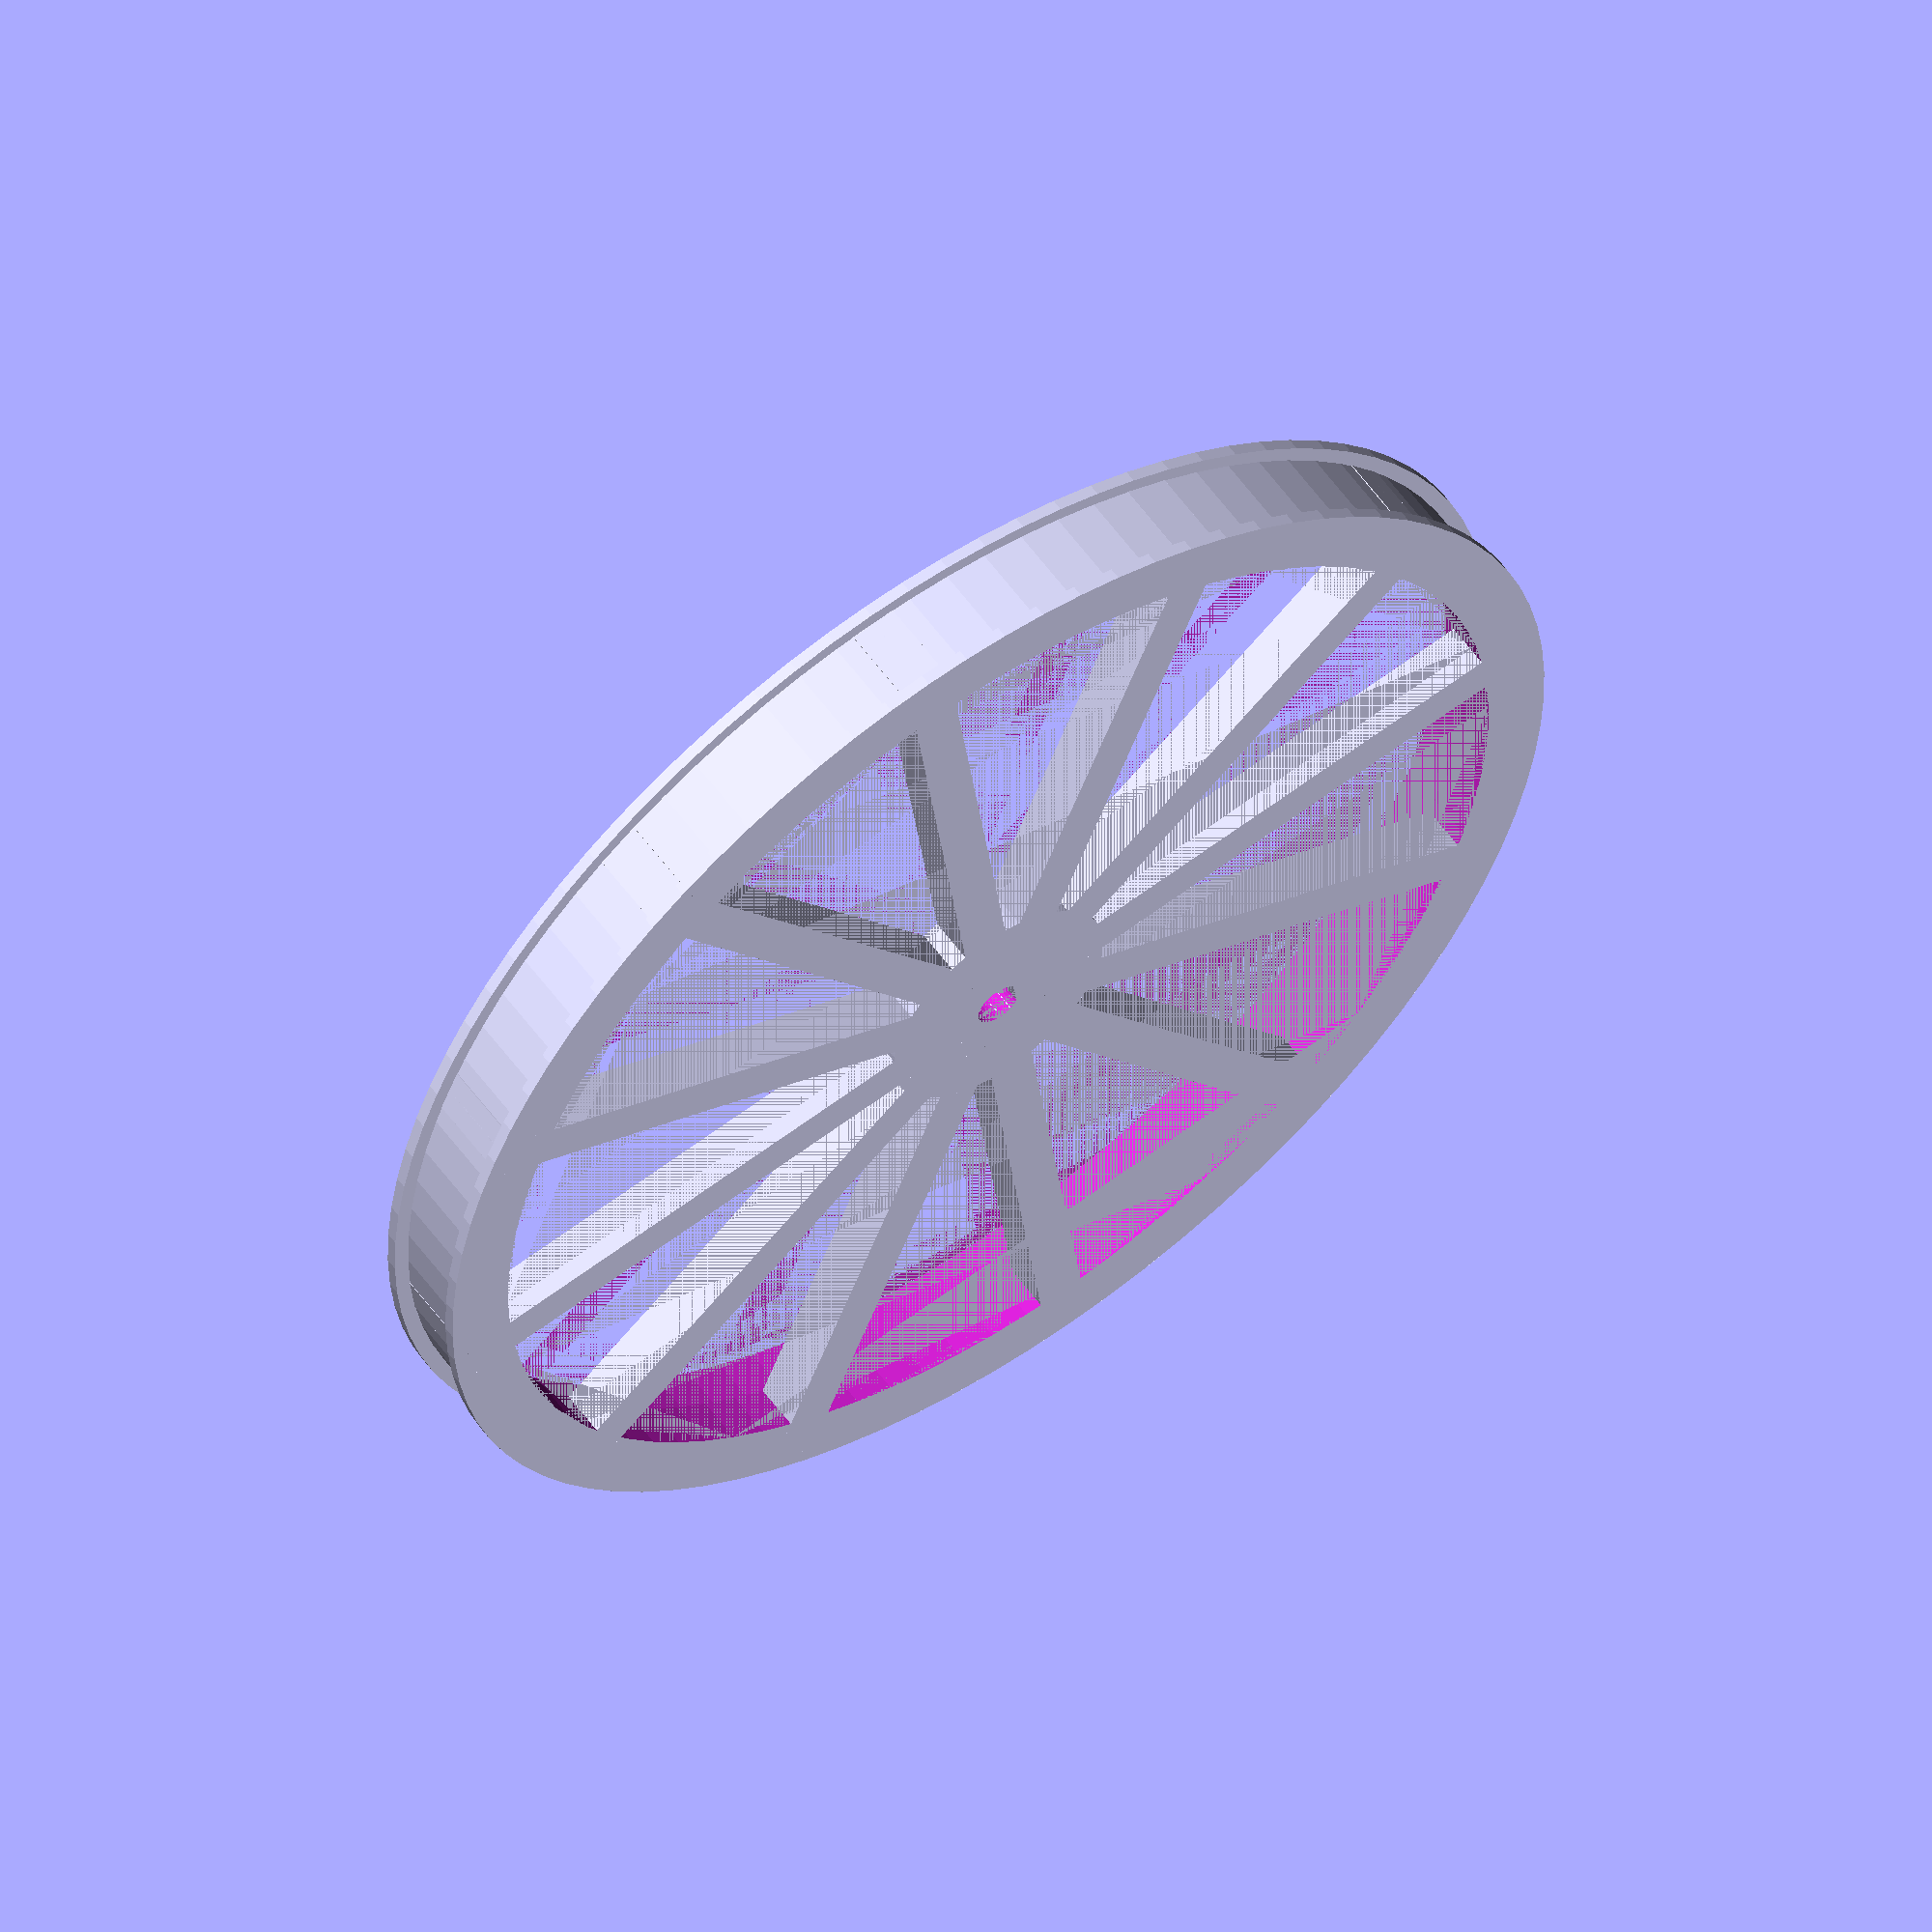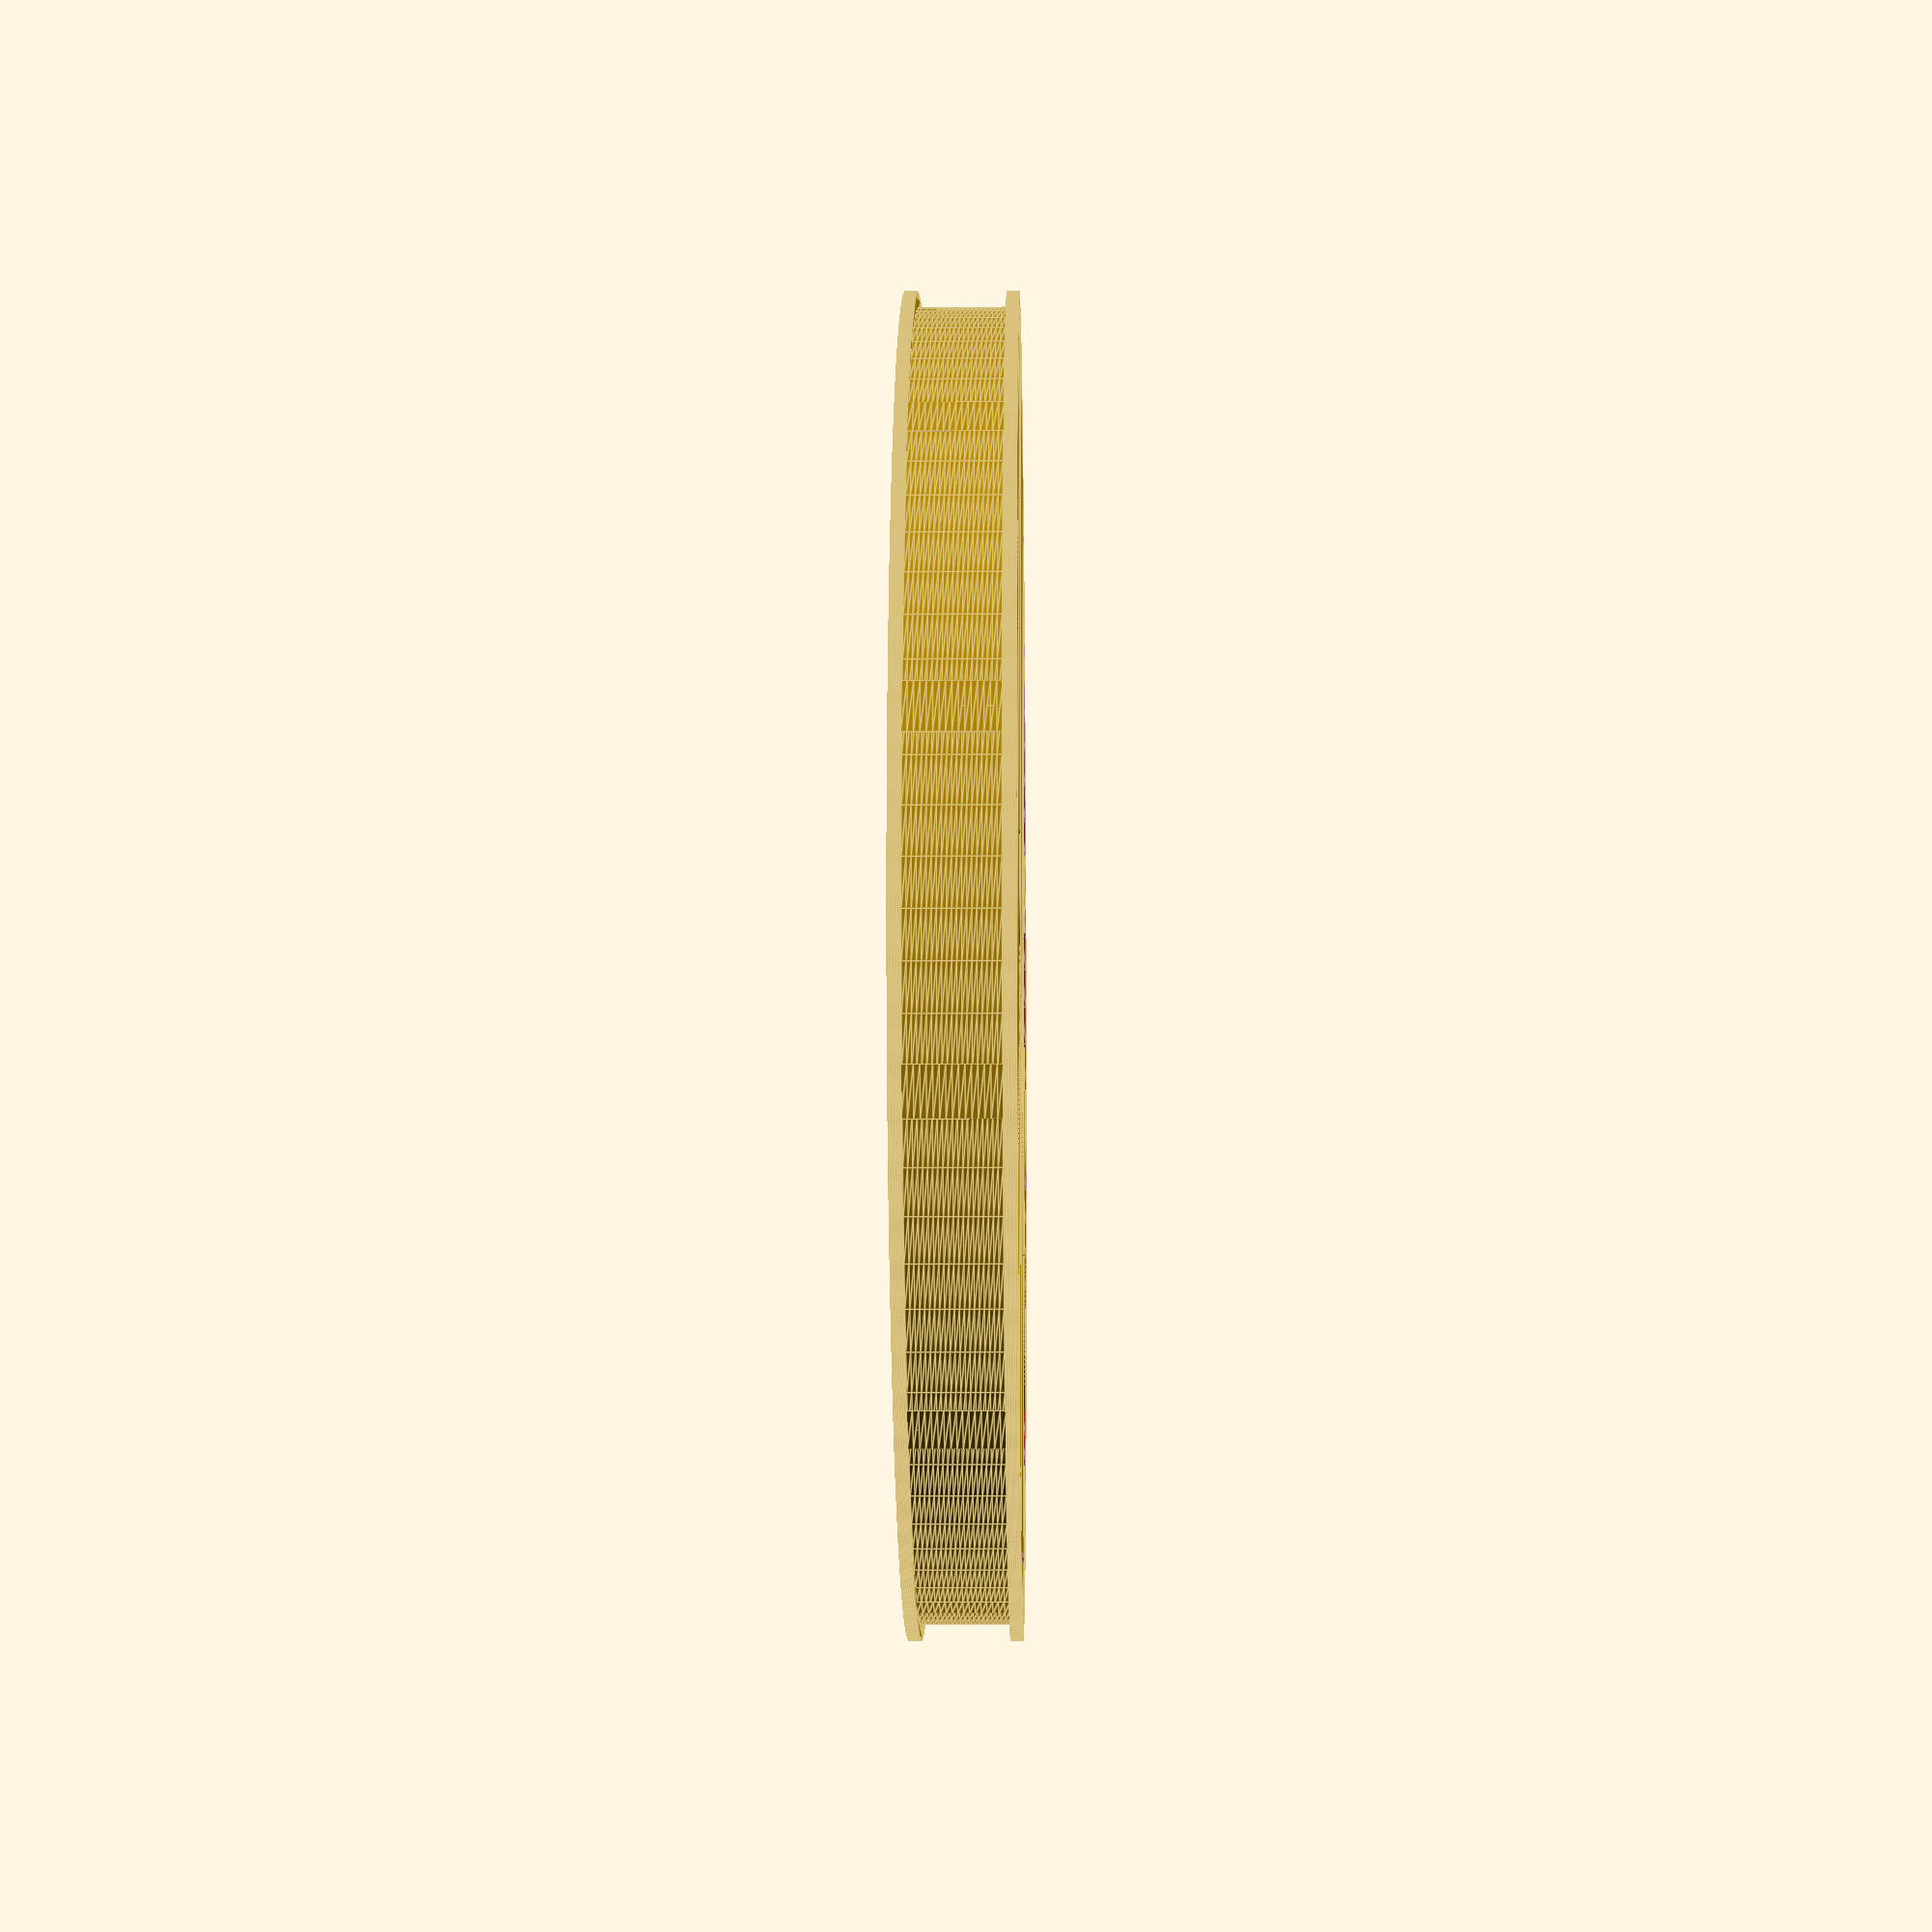
<openscad>
/// @file dynaTestWheelV01
///
/// @brief Wheel/pulley for dynamic testing setup
///
/// Designed to fit this motor on Servo City:
/// 612 RPM HD Premium Planetary Gear Motor w/Encoder
/// https://www.servocity.com/612-rpm-hd-premium-planetary-gear-motor-w-encoder
///
/// Effective dia is 160 mm. Shaft dia 6 mm and shaft D is 5.5 mm high.
///
/// Created 30 Jun 2017
/// Modified 73 Jul 2017 (V02)
/// -reduce material (to 6mm)
///
/// @author Mustafa Ghazi

// wheel disk
innerDiskDia = 160; // [mm]
innerDiskThickness = 10.75; // [mm]
outerDiskDia = innerDiskDia + 4; // [mm]
outerDiskThickness = 1.5; // [mm]
shaftDDia = 6; // [mm]
shaftDHeight = 5.5; // [mm] 
largeFN = 90;

// hollow out and spokes
hollowInnerDia = shaftDDia + 25.4; // [mm]
hollowOuterDia = innerDiskDia - 25.4/2.0; // [mm]
spokeWidth = 6; // [mm]
spokeHeight = (hollowOuterDia - shaftDDia)/2.0 + (innerDiskDia - hollowOuterDia)/2.0; // [mm]
numSpokes = 12; 

// remove extra material
desiredHubThickness = 6; // [mm]
cavityDia = innerDiskDia - 25.4/4.0; // [mm] 

// wheel with reduced hub thickness to fit motor shaft length
difference() {

	// full thickness wheel, with spokes, too thick for motor shaft
	union() {

		difference() {
			union() {
				// solid center disk
				translate([0, 0, outerDiskThickness]) {
					rotate([0, 0,  0]) { 
						linear_extrude(height = innerDiskThickness, center = false, convexity = 10, twist = 0, slices = 20, scale = 1.0) { circle(d=innerDiskDia,$fn=largeFN); }
					}
				}
				
				// solid outer disks
				translate([0, 0, innerDiskThickness + outerDiskThickness]) {
					rotate([0, 0,  0]) { 
						linear_extrude(height = outerDiskThickness, center = false, convexity = 10, twist = 0, slices = 20, scale = 1.0) { circle(d=outerDiskDia,$fn=largeFN); }
					}
				}
				
				translate([0, 0, 0]) {
					rotate([0, 0, 0]) { 
						linear_extrude(height = outerDiskThickness, center = false, convexity = 10, twist = 0, slices = 20, scale = 1.0) { circle(d=outerDiskDia,$fn=largeFN); }
					}
				}
			}


			// D-shaped hole
			difference() {
				// shaft hole
				translate([0, 0, 0]) {
					rotate([0, 0,  0]) { 
						linear_extrude(height = innerDiskThickness + 2*outerDiskThickness, center = false, convexity = 10, twist = 0, slices = 20, scale = 1.0) { circle(d=shaftDDia,$fn=36); }
					}
				}

				translate([ -shaftDDia/2.0, shaftDHeight-shaftDDia/2.0, 0]) { 
					linear_extrude(height = innerDiskThickness + 2*outerDiskThickness, center = false, convexity = 10, twist = 0, slices = 20, scale = 1.0) { polygon(points = [[0,0],[shaftDDia,0],[shaftDDia,shaftDDia],[0,shaftDDia]], paths = undef, convexity = 1); }
				}

			}
			
			// hollow out disk material
			difference() {
				translate([0, 0, 0]) {
					rotate([0, 0,  0]) { 
						linear_extrude(height = innerDiskThickness + 2*outerDiskThickness, center = false, convexity = 10, twist = 0, slices = 20, scale = 1.0) { circle(d=hollowOuterDia,$fn=largeFN); }
					}
				}
				
				translate([0, 0, 0]) {
					rotate([0, 0,  0]) { 
						linear_extrude(height = innerDiskThickness + 2*outerDiskThickness, center = false, convexity = 10, twist = 0, slices = 20, scale = 1.0) { circle(d=hollowInnerDia,$fn=largeFN); }
					}
				}

			}

		}

		for(count = [1:1:numSpokes]) {
			rotate([0, 0,  count*360/numSpokes]) {
				translate([ -spokeWidth/2, shaftDDia/2.0, 0]) { 
					linear_extrude(height = innerDiskThickness + 2*outerDiskThickness, center = false, convexity = 10, twist = 0, slices = 20, scale = 1.0) { polygon(points = [[0,0],[spokeWidth,0],[spokeWidth,spokeHeight],[0,spokeHeight]], paths = undef, convexity = 1); }
				}
			}
		}

	}

	// remove some material to fit hub on 12 mm length shaft
	translate([0, 0, desiredHubThickness]) {
		rotate([0, 0,  0]) { 
			linear_extrude(height = innerDiskThickness + 2*outerDiskThickness - desiredHubThickness, center = false, convexity = 10, twist = 0, slices = 20, scale = 1.0) { circle(d=cavityDia,$fn=largeFN); }
		}
	}

}



</openscad>
<views>
elev=123.0 azim=97.3 roll=35.3 proj=o view=solid
elev=188.7 azim=168.3 roll=88.9 proj=p view=edges
</views>
